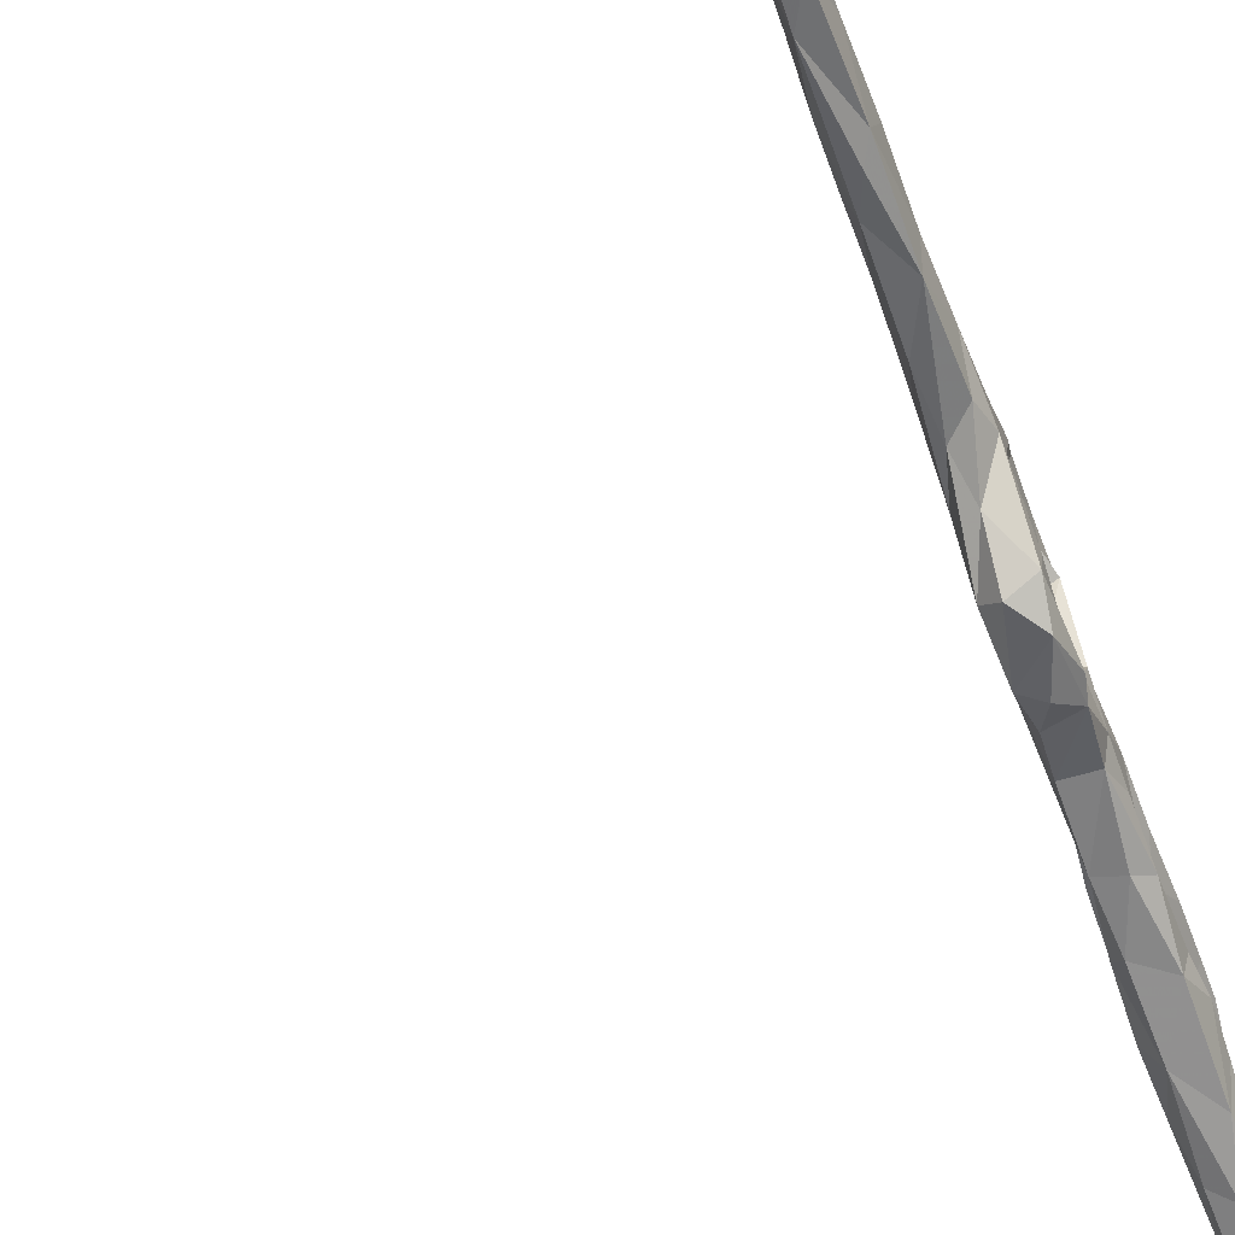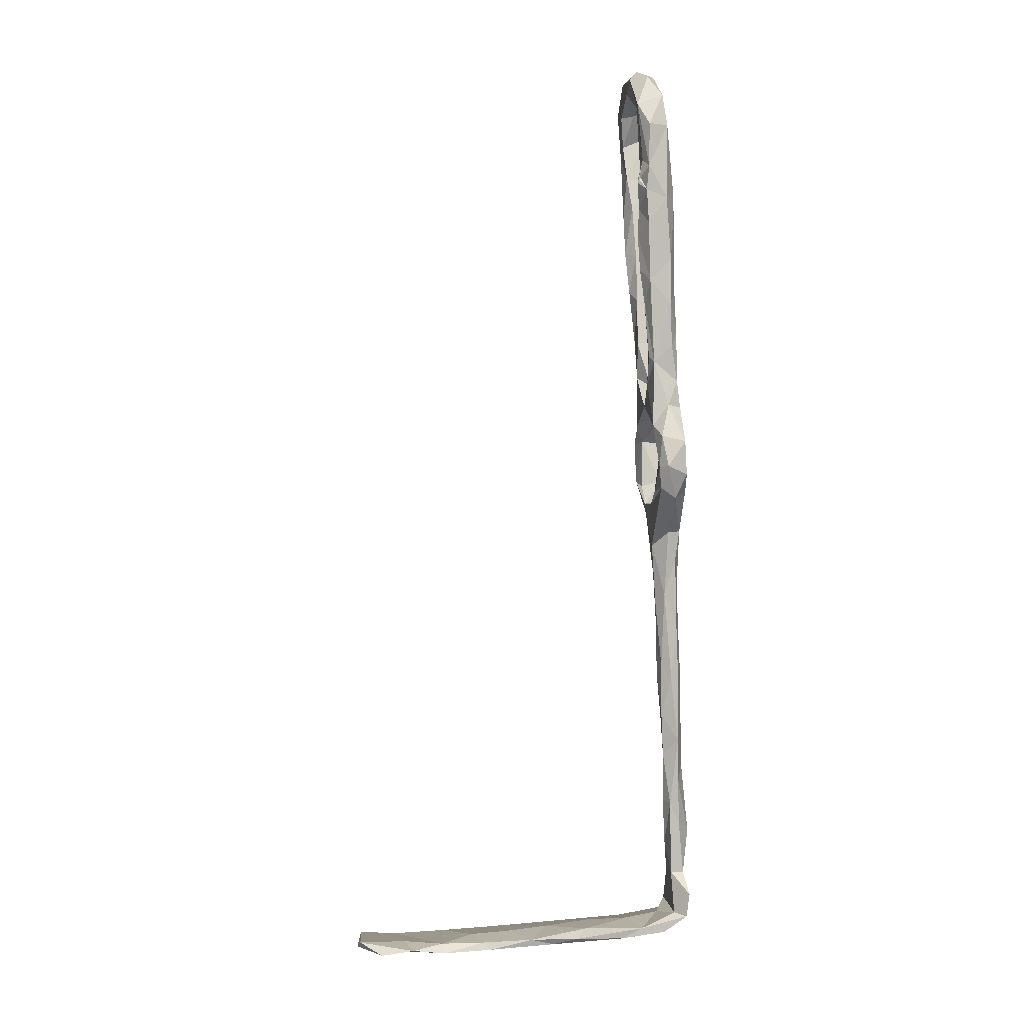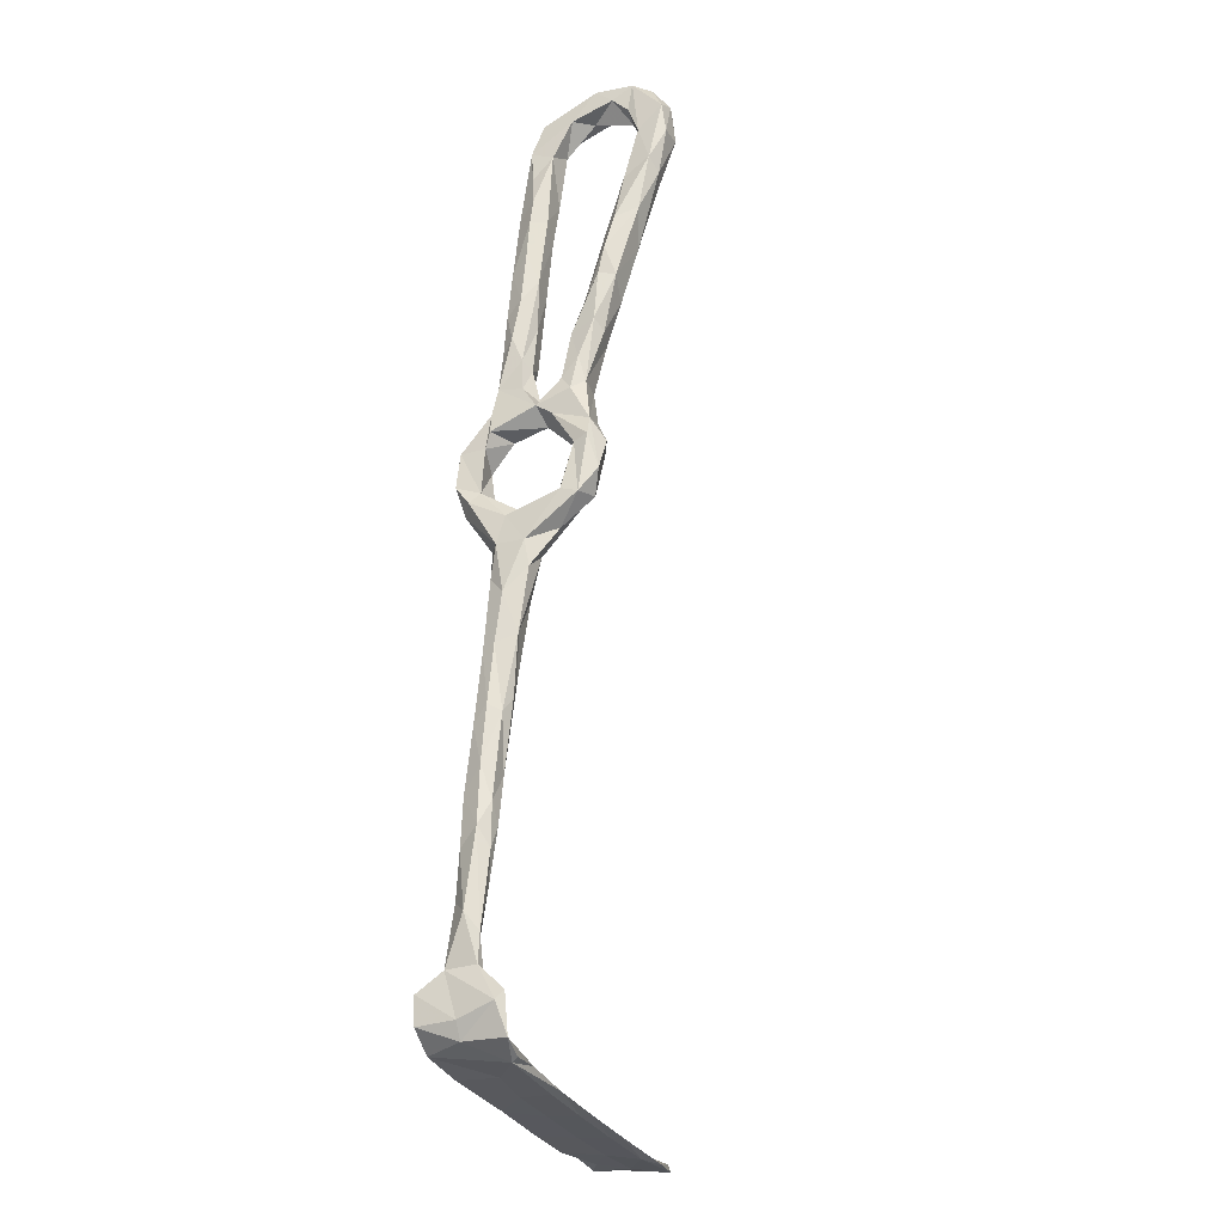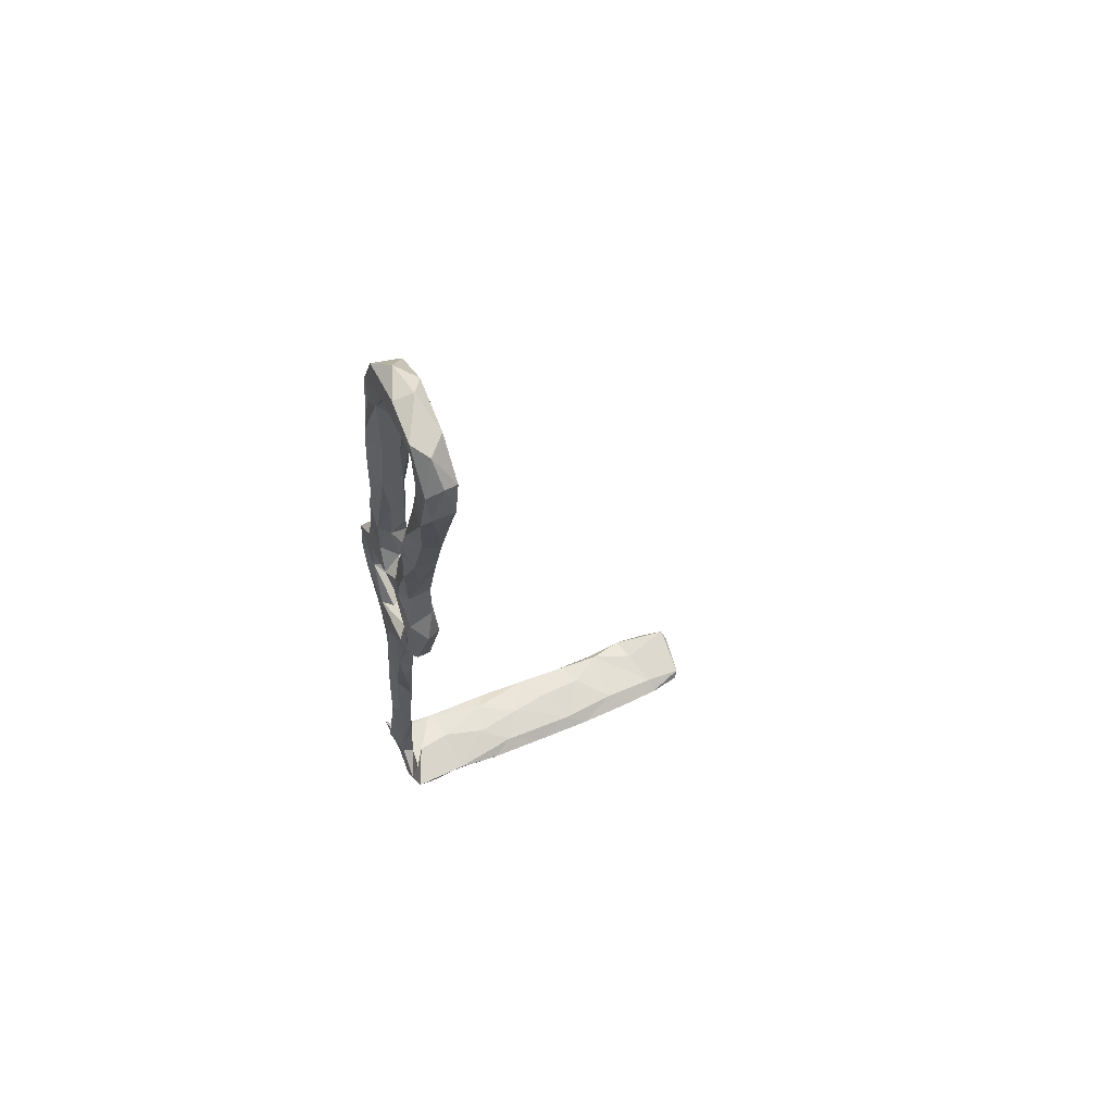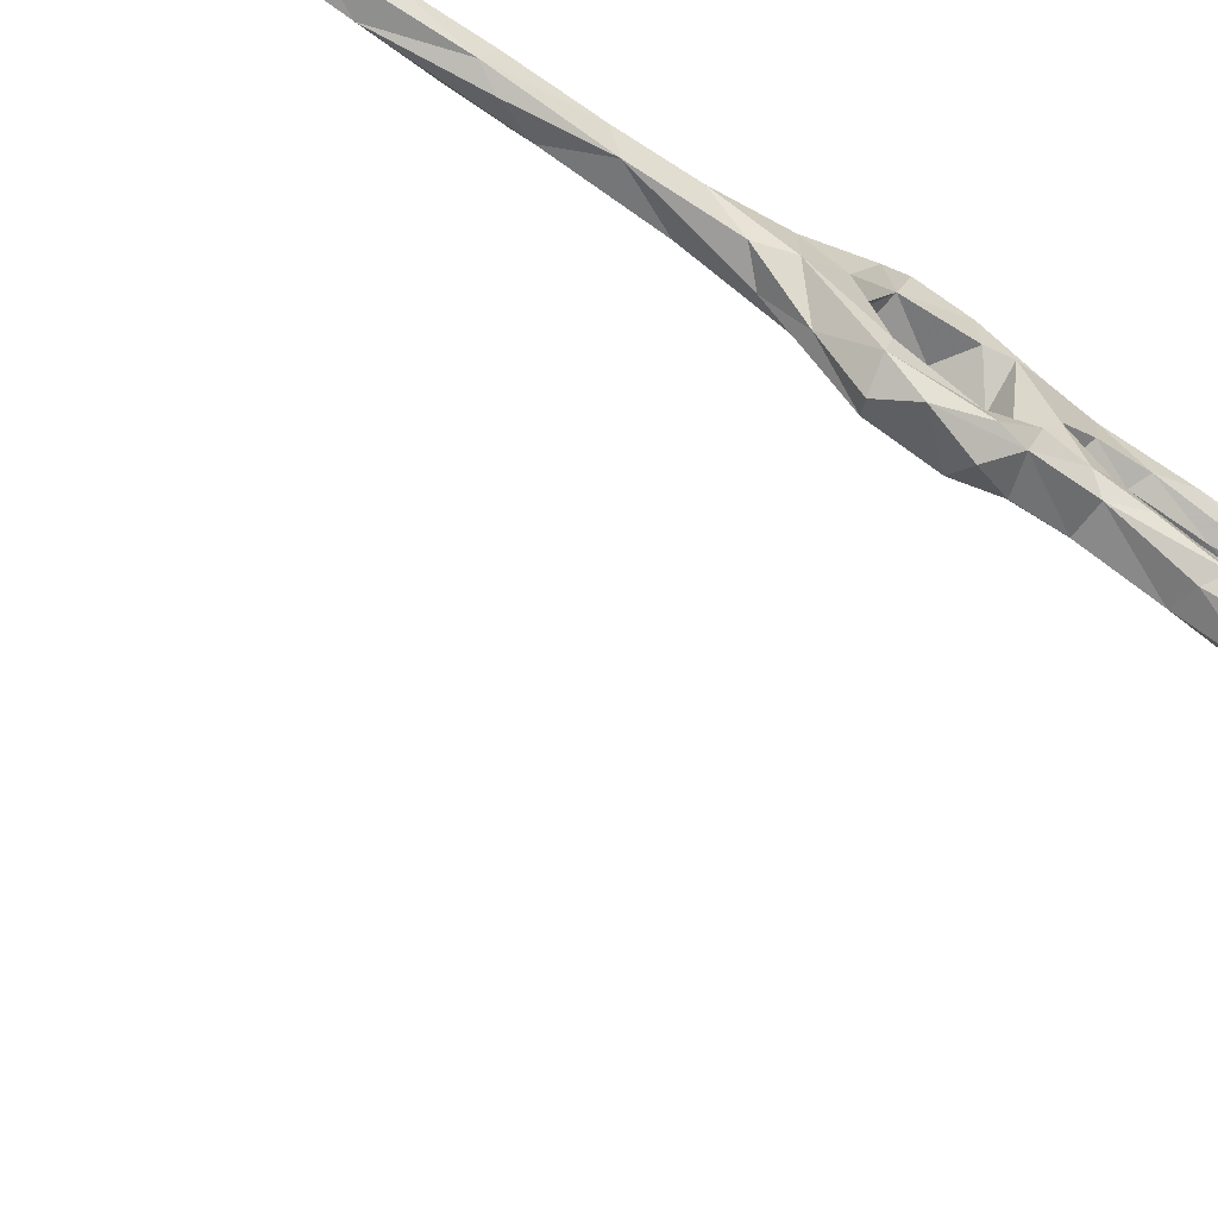
<metadata>
{"format":"obj","ext":"obj","renderer":"f3d","projection":"perspective","resolution":1024,"background":"white","views":[{"elev":-47.1,"azim":20.1,"up":"+Z"},{"elev":8.6,"azim":-15.6,"up":"+Y"},{"elev":-29.6,"azim":106.3,"up":"+Y"},{"elev":61.6,"azim":148.4,"up":"+Y"},{"elev":-56.2,"azim":56.3,"up":"+Z"}]}
</metadata>
<code>
v 75.8 -115.5 -297.1
v 72.7 -106.1 -297.4
v 72.18 -115.3 -295.9
v 71.27 -103.7 -295.1
v 72.32 -104.3 -292.5
v 72.78 6.319 -303.7
v 69.11 8.876 -303.6
v 72.32 -1.332 -305.3
v 68.32 1.308 -301.8
v 68.88 -4.845 -305.4
v 67.85 8.128 -299.5
v 72.41 16.91 -304.4
v 67.4 -8.361 -294.7
v 68.6 7.028 -297.8
v 71.94 -7.597 -306.9
v 71.98 -0.01173 -309.5
v 67.42 20.79 -301.9
v 69.11 26.9 -305.1
v 69.82 -8.607 -299.1
v 69.71 75.29 -326.8
v 73.92 74.41 -330
v 70.85 67.99 -333.6
v 73.79 68.9 -333.9
v 70.6 78.24 -318.8
v 68.59 72.77 -320.3
v 67.66 76.07 -315.3
v 70.09 67.29 -328.6
v 68.32 69.04 -312.1
v 67.14 68.55 -308.5
v 71.26 70.52 -316.4
v 70.82 57.25 -330.9
v 72.12 60.55 -334.5
v 68.4 51.64 -307.5
v 67.5 55.16 -306.8
v 66.82 43.97 -305.1
v 67.26 55.86 -304
v 66.88 51.46 -303.9
v 66.43 69.47 -305.8
v 69.35 64.21 -309.4
v 75.58 -121.6 -296.8
v 74.49 -99.2 -298.2
v 72.73 -94.33 -298.9
v 70.97 -91.92 -294.6
v 69.53 40.88 -306.5
v 66.29 37.64 -304.3
v 66.52 29.16 -303
v 73.34 -26.73 -317.3
v 70.45 -25.23 -315.2
v 70.84 -25.97 -311.8
v 71.03 -16.02 -318.6
v 71.55 -14.7 -314.1
v 75.03 -24.54 -310.5
v 73.38 -32.64 -310.3
v 76.99 -22.4 -319.1
v 69.57 -29.57 -306.2
v 71.77 -37.8 -306
v 73.76 -68.89 -301.6
v 72.04 -83.93 -299.5
v 71.52 -63.35 -301.6
v 75.36 -90.07 -298.5
v 70.38 -73.78 -297.6
v 70.45 -81.43 -294.6
v 74.18 -88 -292.5
v 70.53 -68.92 -295.4
v 69.77 -53.58 -298.1
v 71.27 -50.97 -295.7
v 70.18 -65.04 -298.5
v 71.12 -47.16 -303.7
v 69.12 -39.14 -299.4
v 67.54 -18.2 -290.1
v 67.91 -23.28 -289.8
v 69.02 -14.81 -294.2
v 67.95 -24.95 -294.7
v 68.12 -10.53 -290
v 70.04 -23.19 -295.5
v 69.09 -28.83 -300.3
v 71.79 -131.1 -287.2
v 71.59 20.61 -322.2
v 71.98 33.74 -326.1
v 69.52 23.24 -319.5
v 76.68 24.43 -322.6
v 70.54 21.07 -316.3
v 70.85 10.83 -318.9
v 69.27 33.05 -322.3
v 69.85 10.21 -313.5
v 71.13 32.24 -319.1
v 72.31 -121.9 -291.3
v 69.83 42.08 -325.5
v 73.23 -123.2 -297.2
v 70.1 -10.56 -313.9
v 69.95 1.558 -314
v 74.23 -28.02 -302.4
v 72.16 -35.44 -296
v 70.47 59.87 -328.3
v 71.56 48.35 -330.1
v 70.62 52.3 -325.4
v 74.77 50.69 -331.4
v 76.49 -127.1 -302.3
v 73.19 -131.2 -298.9
v 67.93 26.92 -299.3
v 70.93 -0.6981 -316.2
v 71.7 -8.827 -317.4
v 74.81 -135.1 -302.4
v 76.05 -0.5623 -316.1
v 74.39 -14.72 -319.9
v 74.01 -22.15 -293.8
v 68.62 -135.2 -285.4
v 58.04 -136.4 -286.9
v 59.56 -137.1 -295.9
v 77.83 -112.1 -294.6
v 68.98 -137.8 -301.3
v 62.56 -136.6 -303.2
v 52.87 -138.8 -303.4
v 52.36 -138.1 -304.9
v 69.62 -137 -302.6
v 48.47 -137.4 -296
v -1.722 -137.5 -294.9
v 5.895 -136.6 -293.5
v 4.4 -137.9 -297.2
v 13.61 -137.8 -292.8
v 11.64 -138.5 -301.3
v -0.3059 -138 -302.9
v 13.48 -135.8 -294.3
v 23.69 -138.2 -299.3
v 25.15 -137.5 -291.3
v 11.82 -139.9 -308.7
v 23.42 -135.9 -292.4
v -6.879 -136.4 -299.9
v -3.005 -138.7 -310.6
v 13.83 -139.3 -309.9
v 4.144 -139.1 -310.8
v -6.487 -134.8 -297.9
v 47.03 -136.3 -303
v 37.23 -137.9 -297.6
v 40.16 -139.3 -305
v 40.72 -137.2 -289.8
v 46.51 -135.7 -288
v 35.26 -135.6 -290.2
v 38.52 -138.8 -306.8
v 76.77 -128.8 -300.5
v 75.23 -121.9 -290.4
v 25.41 -139.2 -308.6
v 26.34 -139.6 -306.7
v 75.14 -131.2 -292.9
v 73.03 -134.6 -293.1
v -4.011 -136.7 -309.7
v 75.34 0.6149 -302.5
v 76.28 -4.7 -305.7
v 76.37 0.8866 -311
v 76.02 75.33 -326
v 72.14 67.65 -325.3
v 77.26 67.18 -332.8
v 75.66 72.59 -321.4
v 76.39 62.2 -327.4
v 74.55 76.81 -317.4
v 75.51 69.19 -324.9
v 70.6 76.39 -310.5
v 74.23 70.17 -312
v 67.93 54.56 -301.1
v 73.68 61.58 -307.5
v 72.99 64.25 -302.5
v 72.6 71.72 -305.1
v 68.2 64.71 -301.9
v 73.38 56.79 -303.1
v 77.32 25.05 -318.8
v 77.29 13.87 -318
v 78.01 31.07 -320.4
v 74.38 20.44 -315.1
v 75.71 11.82 -312.8
v 77.09 5.019 -314.7
v 76.73 40.83 -327.5
v 75.1 34.73 -319.3
v 77.81 38.51 -322.5
v 71.18 44.36 -322.5
v 77.46 53.37 -330
v 76.77 60.11 -333.7
v 77.15 -2.394 -313.1
v 76.07 50.03 -324.1
v 76.42 -95.13 -296
v 77.59 -27.43 -315
v 77.49 -26.19 -311.4
v 76.68 -36.03 -304
v 76.2 -82.69 -296.3
v 75.53 -72.26 -300.1
v 76.16 -70.37 -297.2
v 75.76 -57.55 -298.1
v 75.33 -55.89 -302.8
v 76.04 -46.68 -299.6
v 75.63 -41.52 -304.7
v 74.92 11.55 -319.5
v 77.16 -10.47 -317.2
v 78.11 -14.63 -317
v 75 7.967 -302.1
v 75 14.16 -299.7
v 74.29 2.034 -296.9
v 72.99 10.77 -297.2
v 74.76 -4.288 -295.7
v 72.68 21.27 -297.8
v 75.05 49.4 -303.8
v 75.12 43.54 -303.1
v 73.19 44.54 -306.5
v 72.17 46.8 -299.9
v 73.03 31.78 -298.9
v 75.23 34.74 -302.5
v 75.74 -29.34 -299.7
v 76.97 -15.43 -313.9
v 71.72 -25.99 -290
v 69 -17.73 -287.8
v 71.23 -3.411 -294.4
v 73.7 -11.89 -289.1
v 74.18 -11.79 -294.5
v 75.19 -8.45 -295.7
v 76.25 -7.192 -309
v 73.94 -19.93 -288.3
v 74.81 -24.47 -291.5
v 75.76 -35.61 -297.8
v 73.66 28.8 -305
v 75.02 23.67 -301.5
v 74.44 -109.2 -291.8
v 74.27 -98.68 -292.2
v 62.89 -134 -286.4
v 74.24 -131.5 -284.8
v 74.68 -73.92 -294.1
v 72.61 -72.41 -293.7
v 74.42 -58.62 -295.4
v 74.3 -42.54 -296.5
v 49.51 -134.4 -290.9
v 74.94 -125.8 -284.9
v 69.58 -133.1 -294.2
v 61.37 -133.8 -293.9
v 52.23 -134.7 -297.5
v 21.85 -135.6 -298
v 16.22 -137 -306.2
v 40.91 -135.1 -297.2
v 31.92 -135.3 -296.9
v 29.34 -137.1 -305.6
v 4.876 -136.1 -299.2
v 4.121 -137.3 -307.9
v 67.68 41.03 -300.2
v 67.4 48.86 -301.1
v 66.53 52.24 -304.1
v 66.23 51.83 -304
v 66.28 51.18 -303.4
v 65.88 50.37 -303.5
f 2 1 3
f 2 3 4
f 7 6 9
f 8 10 6
f 6 10 9
f 9 11 7
f 10 13 9
f 7 17 18
f 17 7 11
f 9 14 11
f 14 9 13
f 10 19 13
f 15 19 10
f 14 17 11
f 22 20 21
f 23 22 21
f 20 25 26
f 24 20 26
f 27 20 22
f 25 20 27
f 25 28 26
f 29 26 28
f 30 28 25
f 27 22 31
f 36 29 34
f 36 38 29
f 4 43 42
f 4 42 2
f 42 41 2
f 46 45 18
f 45 44 18
f 48 49 51
f 50 48 51
f 48 47 53
f 54 47 50
f 47 48 50
f 49 55 52
f 55 49 48
f 48 56 55
f 59 57 58
f 62 58 43
f 58 42 43
f 61 59 58
f 61 58 62
f 65 64 66
f 67 64 65
f 61 64 67
f 68 59 65
f 69 65 66
f 59 61 67
f 72 73 70
f 13 72 70
f 73 71 70
f 74 13 70
f 76 71 73
f 78 80 79
f 80 84 79
f 83 80 78
f 83 82 80
f 85 82 83
f 5 3 87
f 3 5 4
f 88 79 84
f 5 43 4
f 64 61 62
f 22 32 31
f 3 1 89
f 40 89 1
f 87 3 89
f 10 16 91
f 75 76 73
f 55 56 68
f 67 65 59
f 56 48 53
f 31 32 95
f 96 94 31
f 97 95 32
f 77 87 89
f 40 98 89
f 77 89 99
f 99 89 98
f 46 18 17
f 46 17 100
f 101 90 91
f 90 101 102
f 102 50 90
f 10 90 15
f 90 10 91
f 69 68 65
f 91 85 83
f 51 90 50
f 29 28 39
f 29 38 26
f 88 95 79
f 92 55 76
f 31 95 88
f 71 76 69
f 19 72 13
f 17 14 100
f 68 69 55
f 91 83 101
f 55 69 76
f 76 106 92
f 109 113 111
f 113 114 111
f 112 111 114
f 119 118 117
f 118 119 120
f 119 121 120
f 117 122 119
f 124 120 121
f 120 124 125
f 126 121 122
f 122 121 119
f 122 129 126
f 131 130 126
f 117 128 122
f 132 128 117
f 109 116 113
f 109 108 116
f 134 135 116
f 113 116 135
f 134 116 136
f 136 116 108
f 135 114 113
f 109 107 108
f 115 111 112
f 135 139 114
f 138 125 136
f 142 126 130
f 143 126 142
f 124 121 143
f 143 121 126
f 131 126 129
f 136 125 134
f 140 98 40
f 141 144 140
f 109 111 107
f 145 107 111
f 103 145 111
f 115 103 111
f 103 98 140
f 98 103 99
f 146 131 129
f 125 124 134
f 129 122 128
f 143 139 135
f 135 124 143
f 135 134 124
f 139 143 142
f 147 148 8
f 149 8 148
f 149 16 8
f 16 10 8
f 150 21 24
f 151 30 25
f 21 150 152
f 24 21 20
f 30 151 153
f 155 150 24
f 153 158 30
f 151 156 153
f 27 151 25
f 94 151 27
f 154 152 150
f 156 154 150
f 153 156 150
f 159 38 36
f 161 158 162
f 38 162 157
f 158 161 160
f 160 39 158
f 38 163 162
f 155 157 162
f 82 86 80
f 167 168 165
f 165 81 167
f 170 166 169
f 166 165 169
f 166 81 165
f 169 165 168
f 173 172 167
f 169 149 170
f 168 167 172
f 172 86 168
f 168 86 82
f 173 167 171
f 84 174 88
f 84 80 86
f 175 152 154
f 175 176 152
f 94 154 151
f 168 82 169
f 170 149 177
f 151 154 156
f 175 154 178
f 31 94 27
f 154 94 96
f 178 173 175
f 178 96 174
f 96 178 154
f 16 149 169
f 91 16 85
f 159 163 38
f 157 26 38
f 24 26 157
f 155 162 158
f 86 174 84
f 96 31 88
f 88 174 96
f 178 172 173
f 173 171 175
f 172 178 174
f 172 174 86
f 24 157 155
f 161 164 160
f 153 155 158
f 150 155 153
f 169 82 85
f 169 85 16
f 1 179 110
f 179 1 41
f 2 41 1
f 21 152 23
f 110 40 1
f 54 180 47
f 47 180 53
f 183 60 184
f 184 60 58
f 57 184 58
f 60 42 58
f 60 183 179
f 60 41 42
f 187 186 184
f 186 185 184
f 187 57 59
f 184 57 187
f 56 187 68
f 68 187 59
f 78 81 190
f 81 78 79
f 190 83 78
f 167 81 171
f 81 166 190
f 79 171 81
f 179 41 60
f 170 177 104
f 189 187 56
f 182 53 180
f 189 53 182
f 53 189 56
f 176 97 32
f 23 152 176
f 176 32 23
f 176 175 97
f 104 177 191
f 191 101 104
f 104 166 170
f 190 104 83
f 180 181 182
f 50 105 54
f 54 192 180
f 105 50 102
f 97 79 95
f 97 175 171
f 79 97 171
f 104 190 166
f 105 191 54
f 54 191 192
f 101 83 104
f 105 102 191
f 102 101 191
f 22 23 32
f 147 195 148
f 147 193 195
f 194 195 193
f 194 196 195
f 164 199 160
f 202 203 200
f 201 200 204
f 200 199 202
f 205 181 52
f 181 180 206
f 197 209 210
f 197 210 211
f 195 209 197
f 197 211 212
f 209 74 210
f 213 148 15
f 195 197 148
f 148 197 212
f 106 211 210
f 207 208 71
f 214 106 210
f 148 177 149
f 148 213 177
f 206 192 213
f 93 216 207
f 207 216 215
f 182 181 205
f 200 203 204
f 204 218 217
f 177 213 191
f 204 203 218
f 198 218 203
f 213 192 191
f 206 180 192
f 202 199 161
f 71 69 93
f 93 207 71
f 14 209 195
f 198 14 196
f 196 194 198
f 210 208 214
f 215 214 207
f 106 214 215
f 207 214 208
f 164 161 199
f 198 194 218
f 181 206 52
f 92 205 52
f 195 196 14
f 107 221 108
f 107 222 221
f 110 179 220
f 141 110 219
f 220 219 110
f 185 183 184
f 223 63 183
f 183 185 223
f 224 63 223
f 183 63 179
f 63 43 5
f 225 186 188
f 187 188 186
f 188 226 225
f 186 225 185
f 224 225 66
f 64 224 66
f 66 225 226
f 187 189 188
f 224 223 225
f 66 226 93
f 182 188 189
f 216 226 188
f 188 182 216
f 93 69 66
f 221 137 108
f 221 227 137
f 138 136 137
f 137 136 108
f 87 141 219
f 87 219 5
f 110 141 40
f 43 63 62
f 140 40 141
f 141 87 228
f 216 93 226
f 205 216 182
f 63 224 62
f 185 225 223
f 179 63 220
f 228 87 77
f 228 144 141
f 228 222 144
f 222 228 77
f 103 140 145
f 144 145 140
f 215 216 205
f 107 145 222
f 222 145 144
f 5 219 220
f 64 62 224
f 220 63 5
f 221 229 230
f 77 229 221
f 222 77 221
f 231 112 133
f 112 114 133
f 227 234 138
f 227 138 137
f 227 231 234
f 230 227 221
f 227 230 231
f 133 236 234
f 115 112 103
f 112 229 103
f 77 99 229
f 231 230 112
f 229 112 230
f 103 229 99
f 138 234 235
f 234 231 133
f 127 235 232
f 127 138 235
f 236 235 234
f 232 235 236
f 120 123 118
f 118 132 117
f 132 118 237
f 123 237 118
f 132 237 238
f 120 127 123
f 120 125 127
f 132 238 146
f 232 233 123
f 123 238 237
f 233 238 123
f 133 114 139
f 130 233 142
f 236 142 233
f 232 236 233
f 233 130 238
f 133 139 236
f 146 129 128
f 232 123 127
f 125 138 127
f 238 130 131
f 128 132 146
f 146 238 131
f 236 139 142
f 8 6 147
f 193 147 6
f 12 6 7
f 7 18 12
f 193 6 12
f 34 39 33
f 160 201 33
f 39 160 33
f 34 29 39
f 33 201 44
f 44 35 33
f 199 200 201
f 199 201 160
f 35 44 45
f 18 44 217
f 44 201 217
f 201 204 217
f 18 217 12
f 30 158 39
f 30 39 28
f 194 217 218
f 217 193 12
f 193 217 194
f 19 212 211
f 212 19 15
f 212 15 148
f 73 72 75
f 75 72 106
f 106 72 211
f 205 106 215
f 106 76 75
f 211 72 19
f 205 92 106
f 49 52 51
f 51 52 206
f 213 15 51
f 206 213 51
f 90 51 15
f 55 92 52
f 46 100 45
f 239 45 100
f 239 203 202
f 240 239 202
f 203 239 100
f 209 14 13
f 70 71 208
f 74 70 208
f 210 74 208
f 13 74 209
f 159 240 202
f 162 163 161
f 161 163 159
f 159 202 161
f 203 100 198
f 100 14 198
f 35 239 240
f 239 35 45
f 37 33 35
f 33 37 36
f 33 36 241
f 243 242 159
f 243 244 240
f 36 243 159
f 243 36 244
f 159 37 240
f 242 36 37
f 241 242 37
f 159 241 37
f 36 242 244
f 240 244 35
f 35 244 242
f 242 243 35
f 34 242 241
f 242 34 33
f 36 34 241
f 35 243 37
f 243 240 37
f 159 33 241
f 33 159 242

</code>
